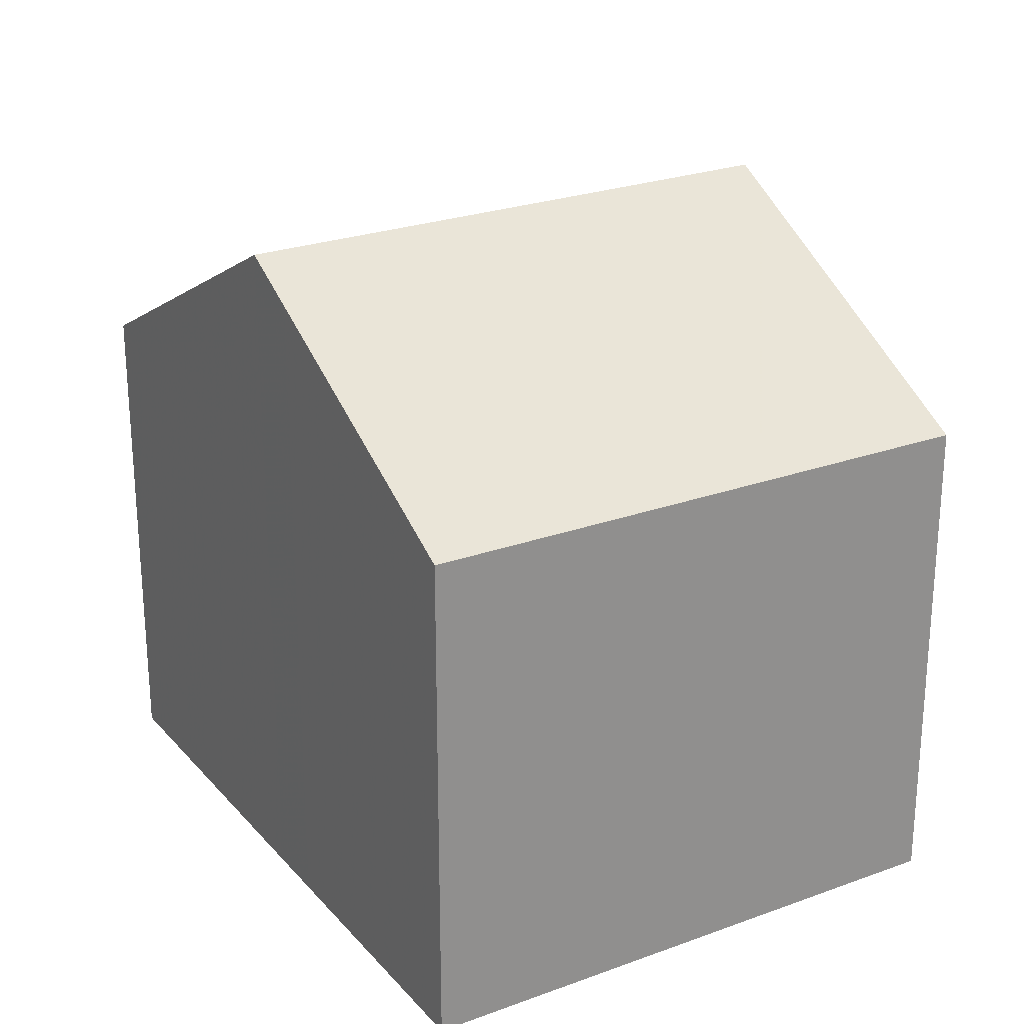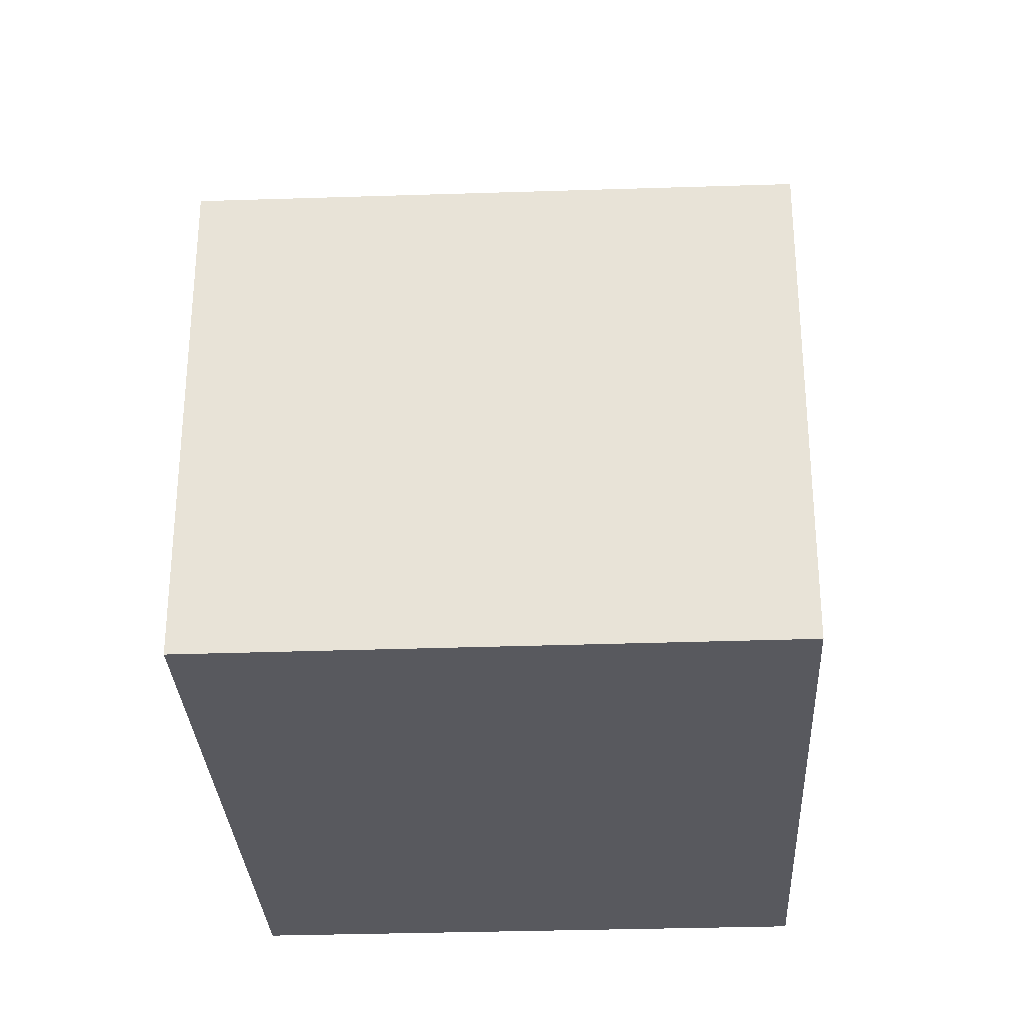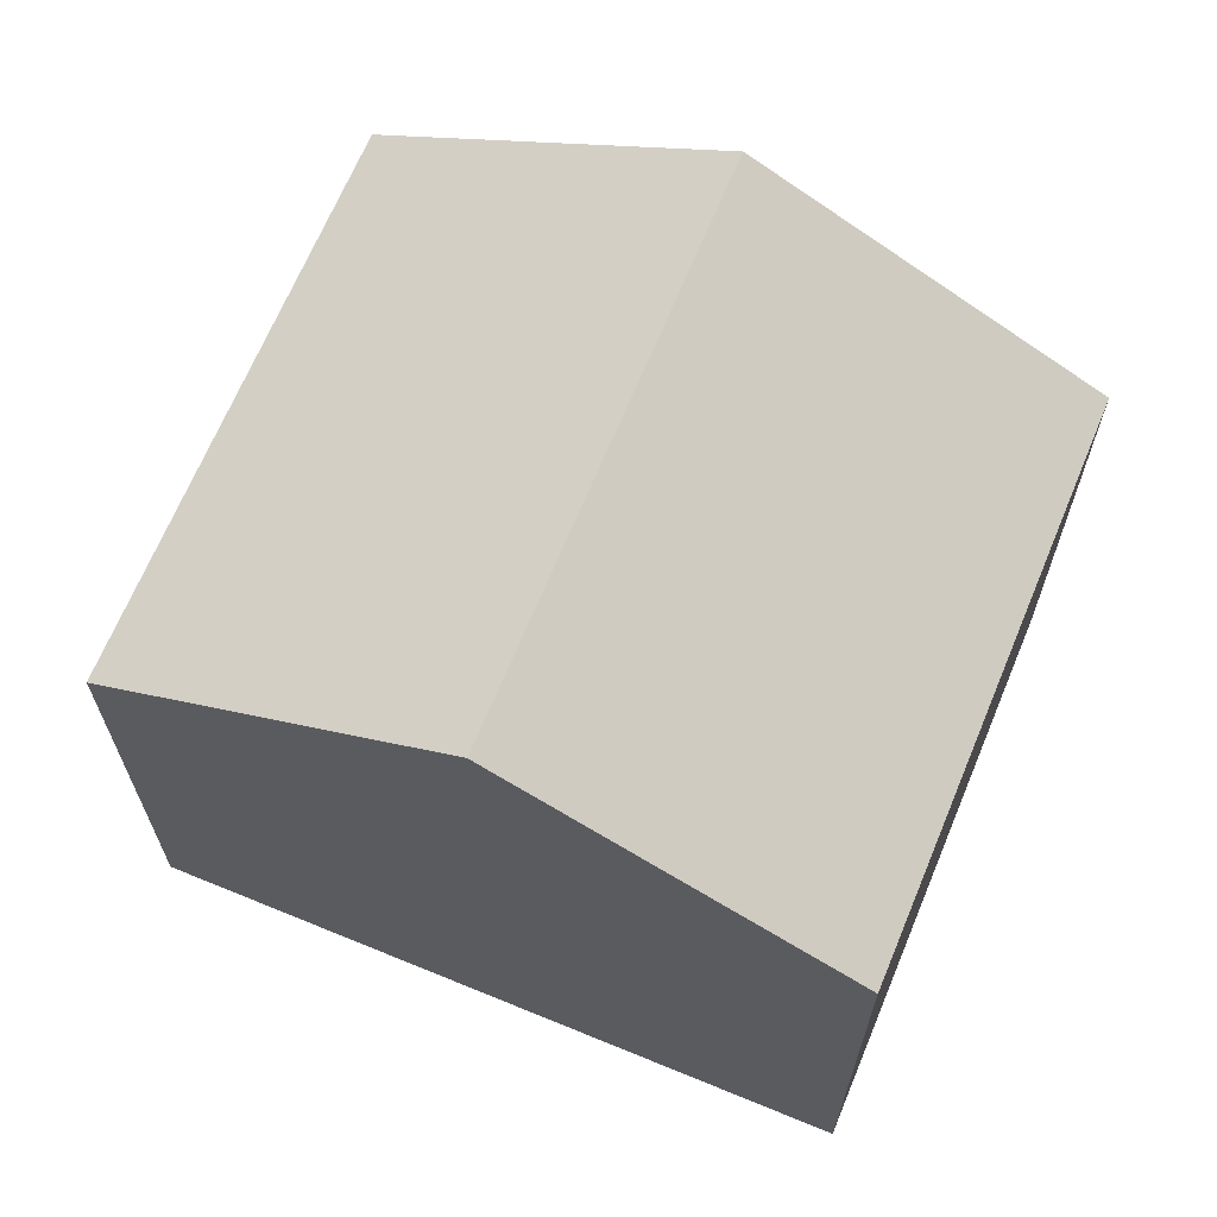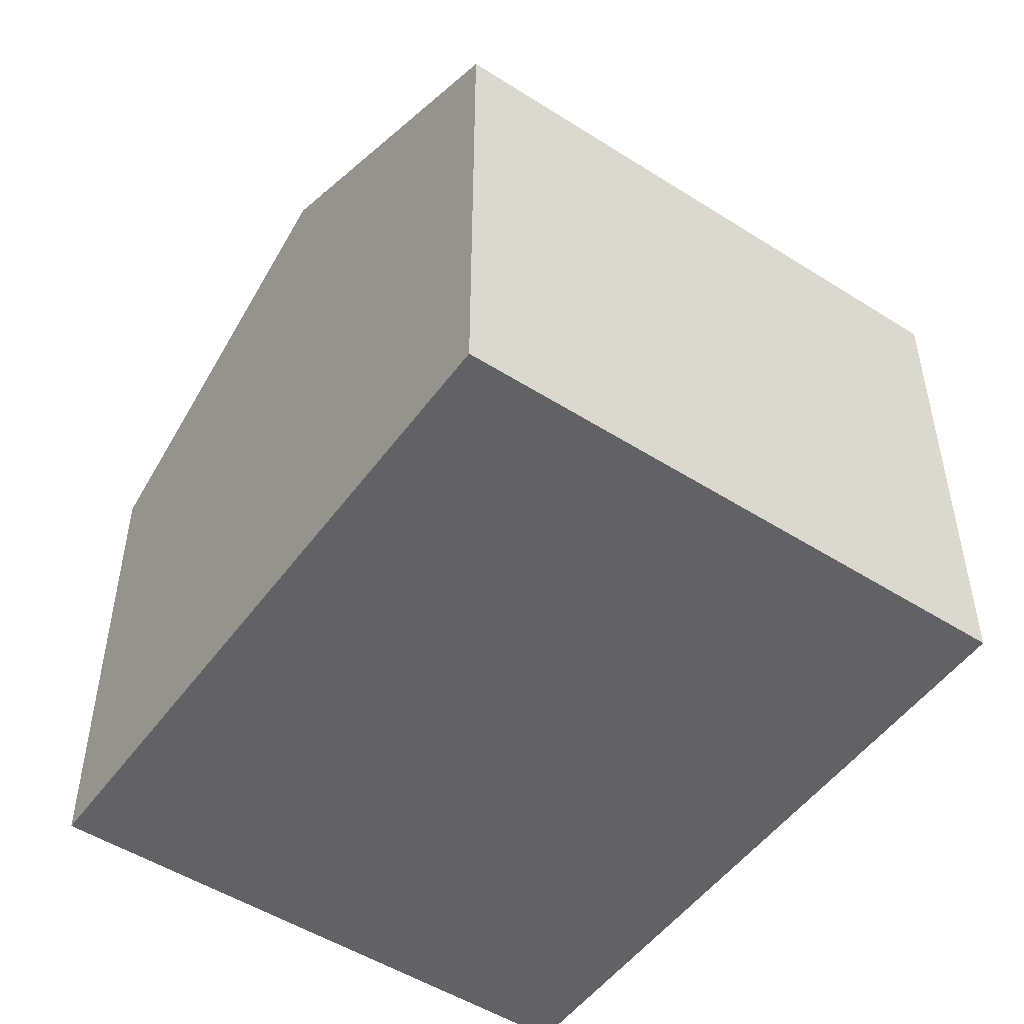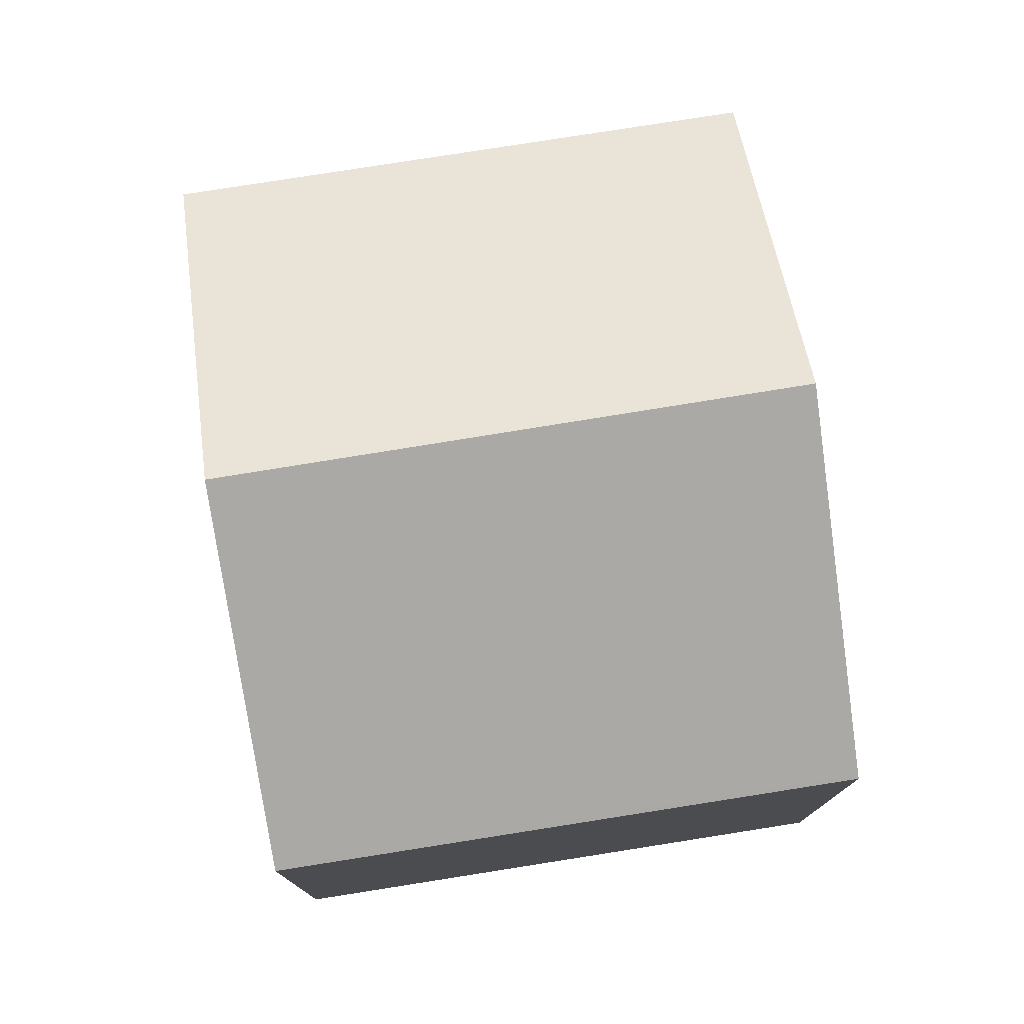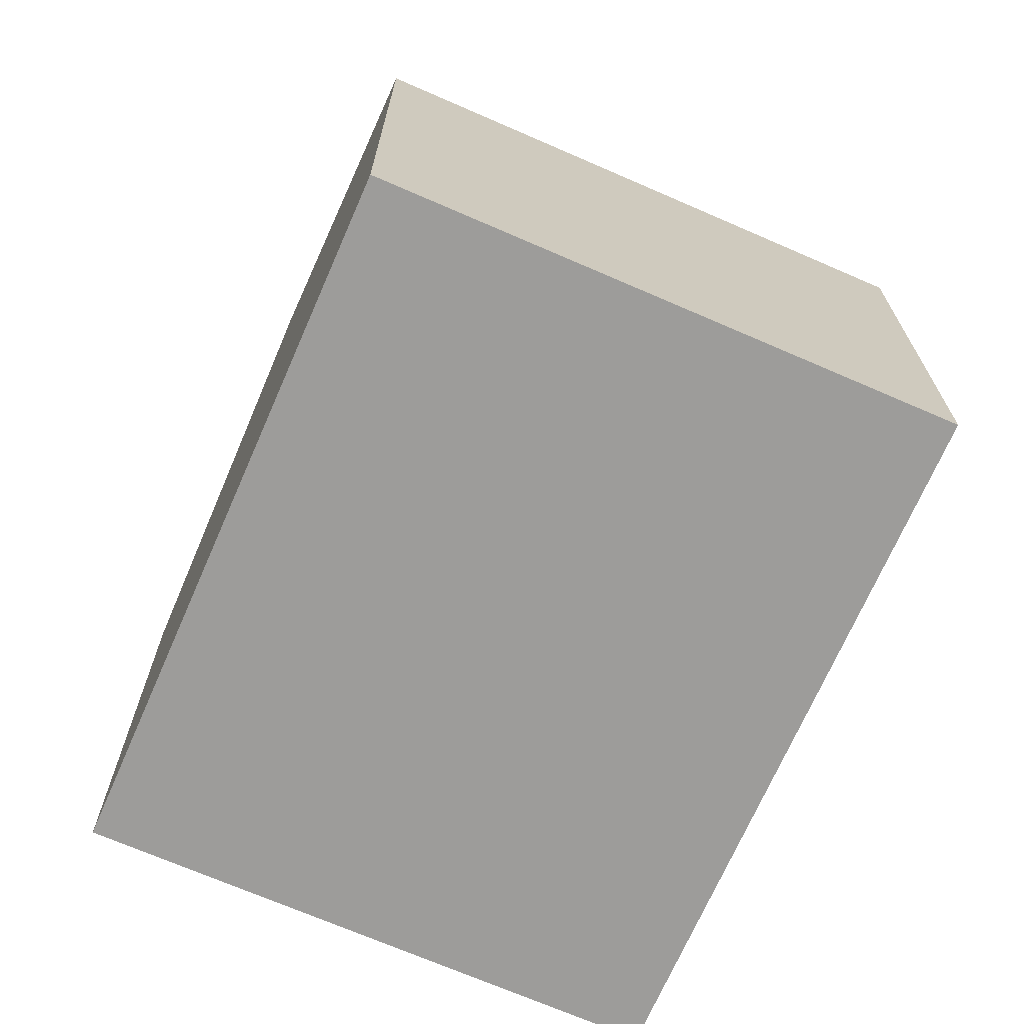
<metadata>
{"format":"obj","ext":"obj","renderer":"f3d","projection":"perspective","resolution":1024,"background":"white","views":[{"elev":25.0,"azim":77.4,"up":"+Z"},{"elev":-30.3,"azim":111.2,"up":"+Z"},{"elev":66.9,"azim":40.7,"up":"+Z"},{"elev":-50.6,"azim":-106.6,"up":"+Z"},{"elev":77.7,"azim":-80.7,"up":"+Z"},{"elev":-70.2,"azim":84.7,"up":"+Z"}]}
</metadata>
<code>
v -1290 -977.8 5.494
v -1288 -983.9 5.488
v -1283 -975.4 5.491
v -1281 -981.5 5.519
v -1285 -982.7 7.546
v -1287 -976.6 7.536
v -1288 -983.9 5.488
v -1285 -982.7 7.546
v -1290 -977.9 5.494
v -1287 -976.7 7.537
v -1287 -976.6 7.536
v -1285 -982.7 7.546
v -1285 -982.7 7.546
v -1281 -981.5 5.519
v -1287 -976.7 7.537
v -1283 -975.5 5.491
v -1281 -981.5 5.53
v -1281 -981.5 5.53
v -1283 -975.5 5.506
v -1283 -975.4 5.506
v -1284 -982.5 7.187
v -1284 -982.4 7.187
v -1286 -976.5 7.163
v -1286 -976.4 7.163
v -1288 -983.9 5.513
v -1288 -983.9 5.513
v -1290 -977.9 5.518
v -1290 -977.8 5.518
v -1290 -977.8 5.518
v -1290 -977.8 5.494
v -1290 -977.8 0
v -1290 -977.8 0
v -1288 -983.9 5.488
v -1288 -983.9 5.488
v -1288 -983.9 0
v -1288 -983.9 0
v -1283 -975.5 5.491
v -1283 -975.4 5.491
v -1283 -975.4 0
v -1283 -975.5 -8.882e-16
v -1281 -981.5 5.53
v -1281 -981.5 5.519
v -1281 -981.5 -8.882e-16
v -1281 -981.5 0
v -1288 -983.9 5.513
v -1285 -982.7 7.546
v -1285 -982.7 0
v -1288 -983.9 8.882e-16
v -1290 -977.9 5.494
v -1288 -983.9 5.488
v -1288 -983.9 0
v -1290 -977.9 -8.882e-16
v -1290 -977.8 5.494
v -1290 -977.9 5.494
v -1290 -977.9 -8.882e-16
v -1290 -977.8 0
v -1286 -976.4 7.163
v -1287 -976.6 7.536
v -1287 -976.6 -8.882e-16
v -1286 -976.4 -8.882e-16
v -1281 -981.5 5.519
v -1281 -981.5 5.519
v -1281 -981.5 0
v -1281 -981.5 -8.882e-16
v -1281 -981.5 5.519
v -1283 -975.5 5.491
v -1283 -975.5 -8.882e-16
v -1281 -981.5 0
v -1284 -982.5 7.187
v -1281 -981.5 5.53
v -1281 -981.5 0
v -1284 -982.5 0
v -1283 -975.4 5.491
v -1283 -975.4 5.506
v -1283 -975.4 0
v -1283 -975.4 0
v -1285 -982.7 7.546
v -1284 -982.5 7.187
v -1284 -982.5 0
v -1285 -982.7 0
v -1283 -975.4 5.506
v -1286 -976.4 7.163
v -1286 -976.4 -8.882e-16
v -1283 -975.4 0
v -1288 -983.9 5.488
v -1288 -983.9 5.513
v -1288 -983.9 8.882e-16
v -1288 -983.9 0
v -1287 -976.6 7.536
v -1290 -977.8 5.518
v -1290 -977.8 0
v -1287 -976.6 -8.882e-16
v -1290 -977.8 0
v -1283 -975.4 0
v -1281 -981.5 0
v -1288 -983.9 0
f 26 8 5 25
f 27 10 8 26
f 28 6 10 27
f 18 14 4 17
f 19 16 14 18
f 20 3 16 19
f 22 18 17 21
f 23 19 18 22
f 24 20 19 23
f 21 12 13 22
f 22 13 15 23
f 23 15 11 24
f 25 2 7 26
f 26 7 9 27
f 27 9 1 28
f 30 31 32 29
f 34 35 36 33
f 38 39 40 37
f 42 43 44 41
f 46 47 48 45
f 50 51 52 49
f 54 55 56 53
f 58 59 60 57
f 62 63 64 61
f 66 67 68 65
f 70 71 72 69
f 74 75 76 73
f 78 79 80 77
f 82 83 84 81
f 86 87 88 85
f 90 91 92 89
f 94 95 96 93

</code>
